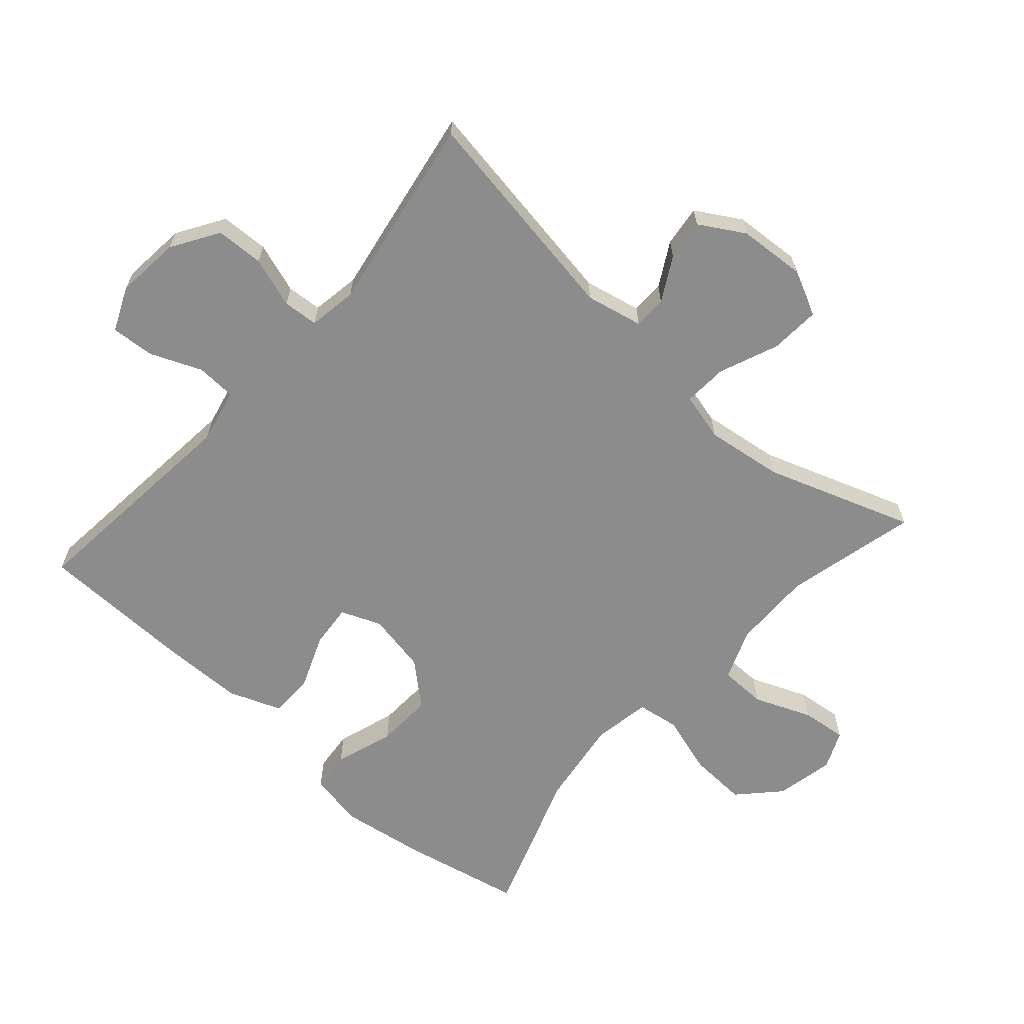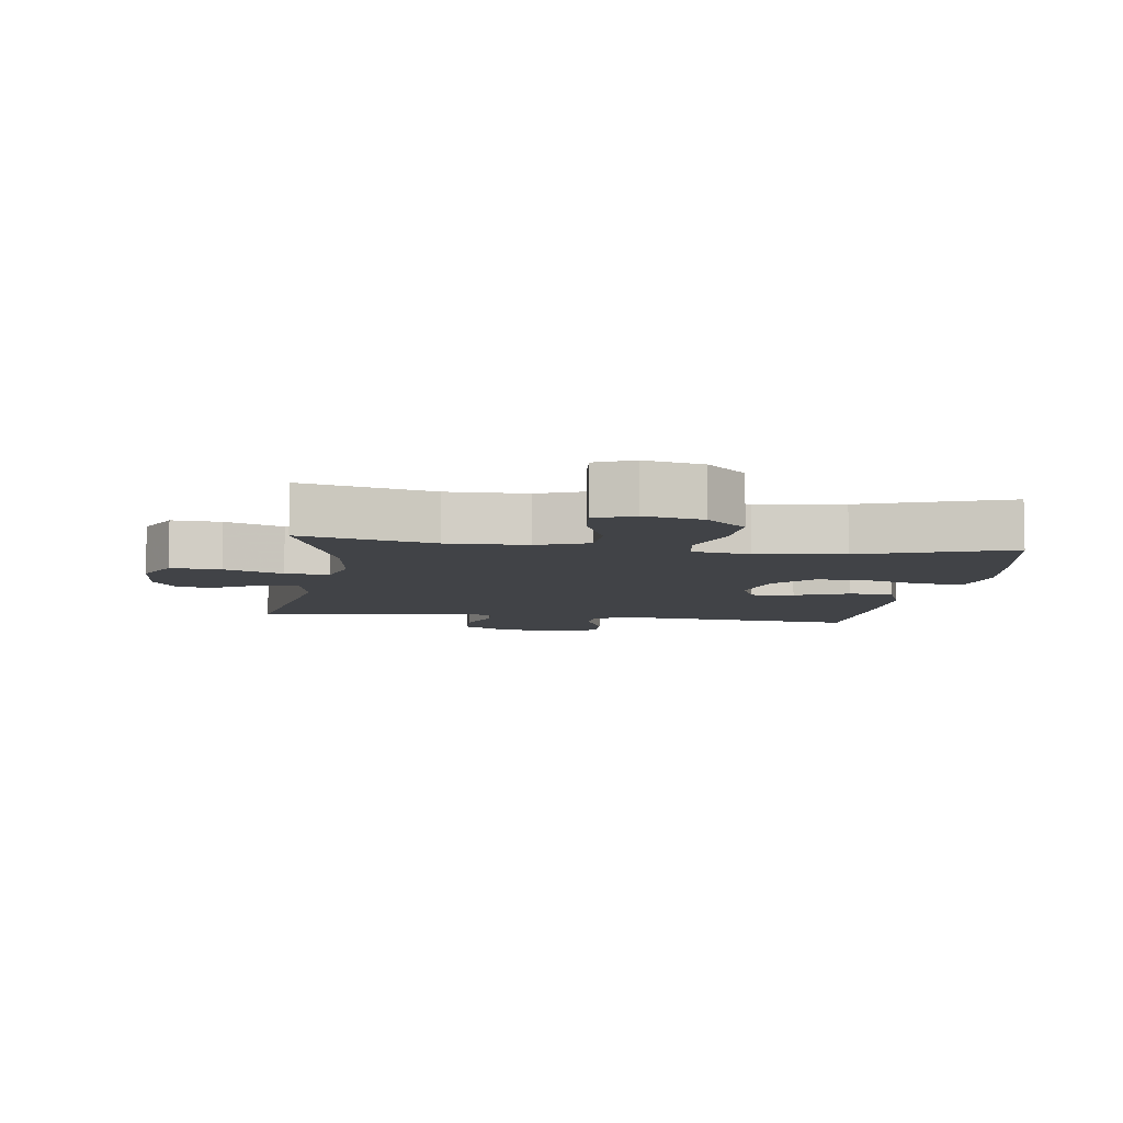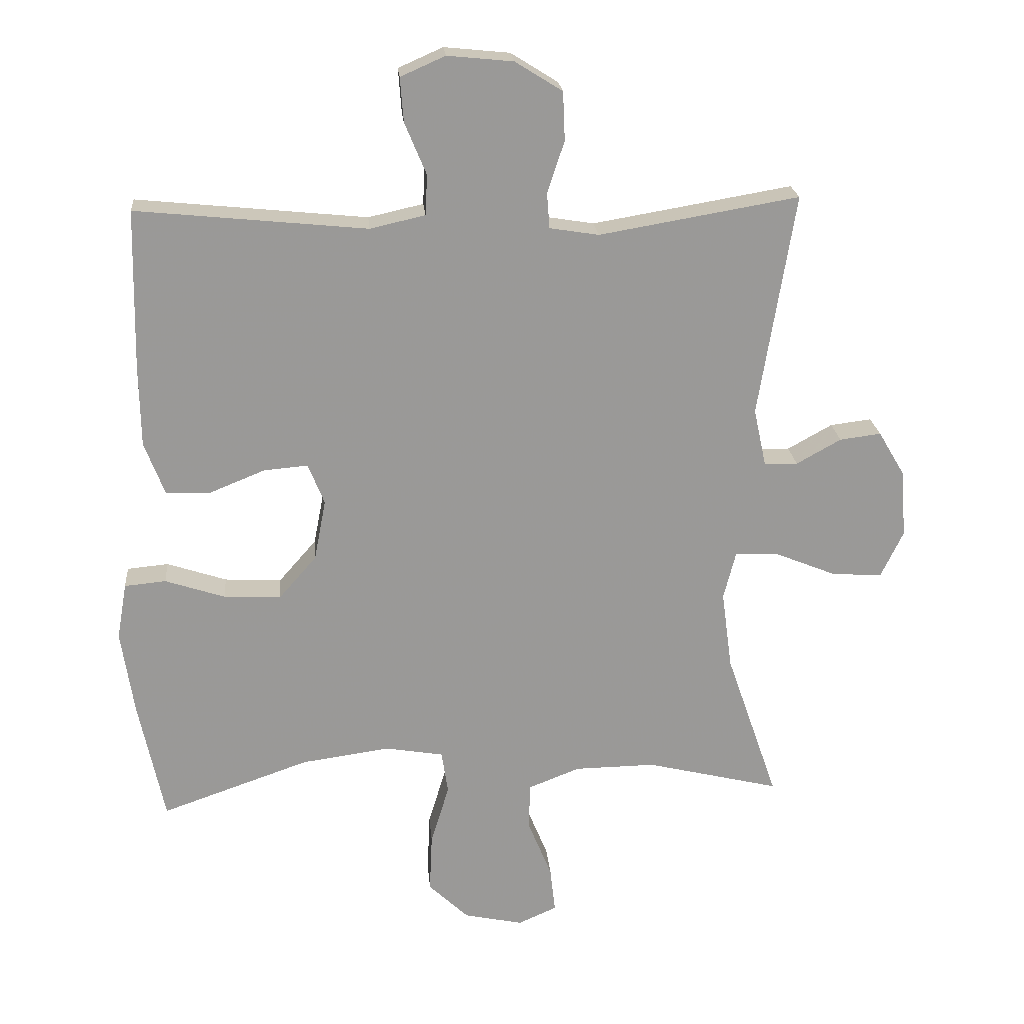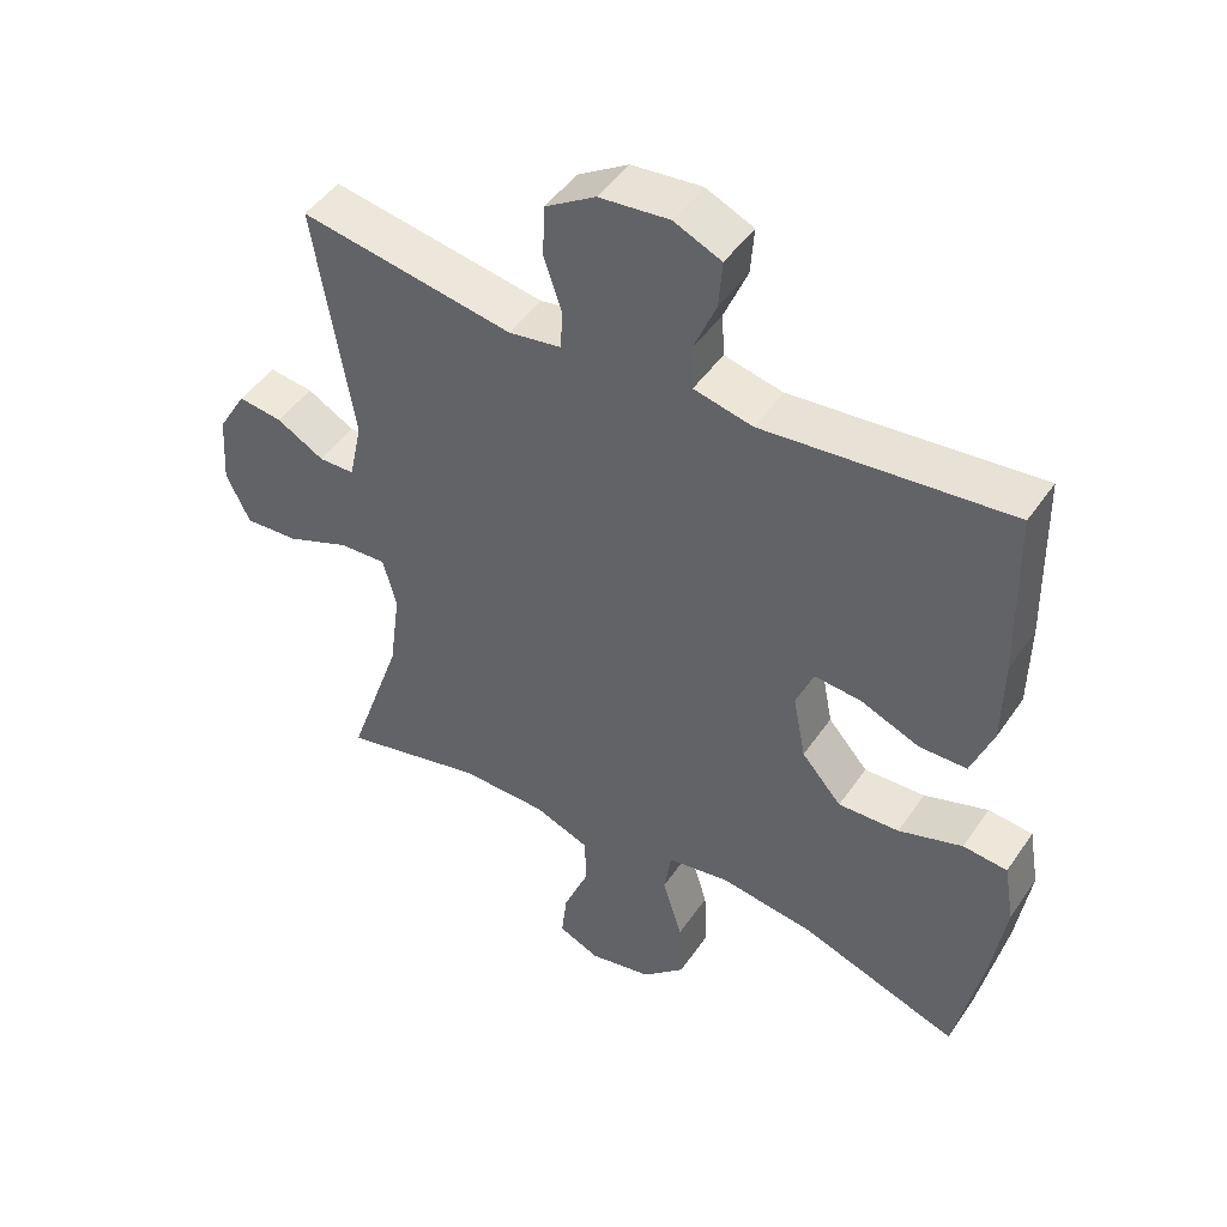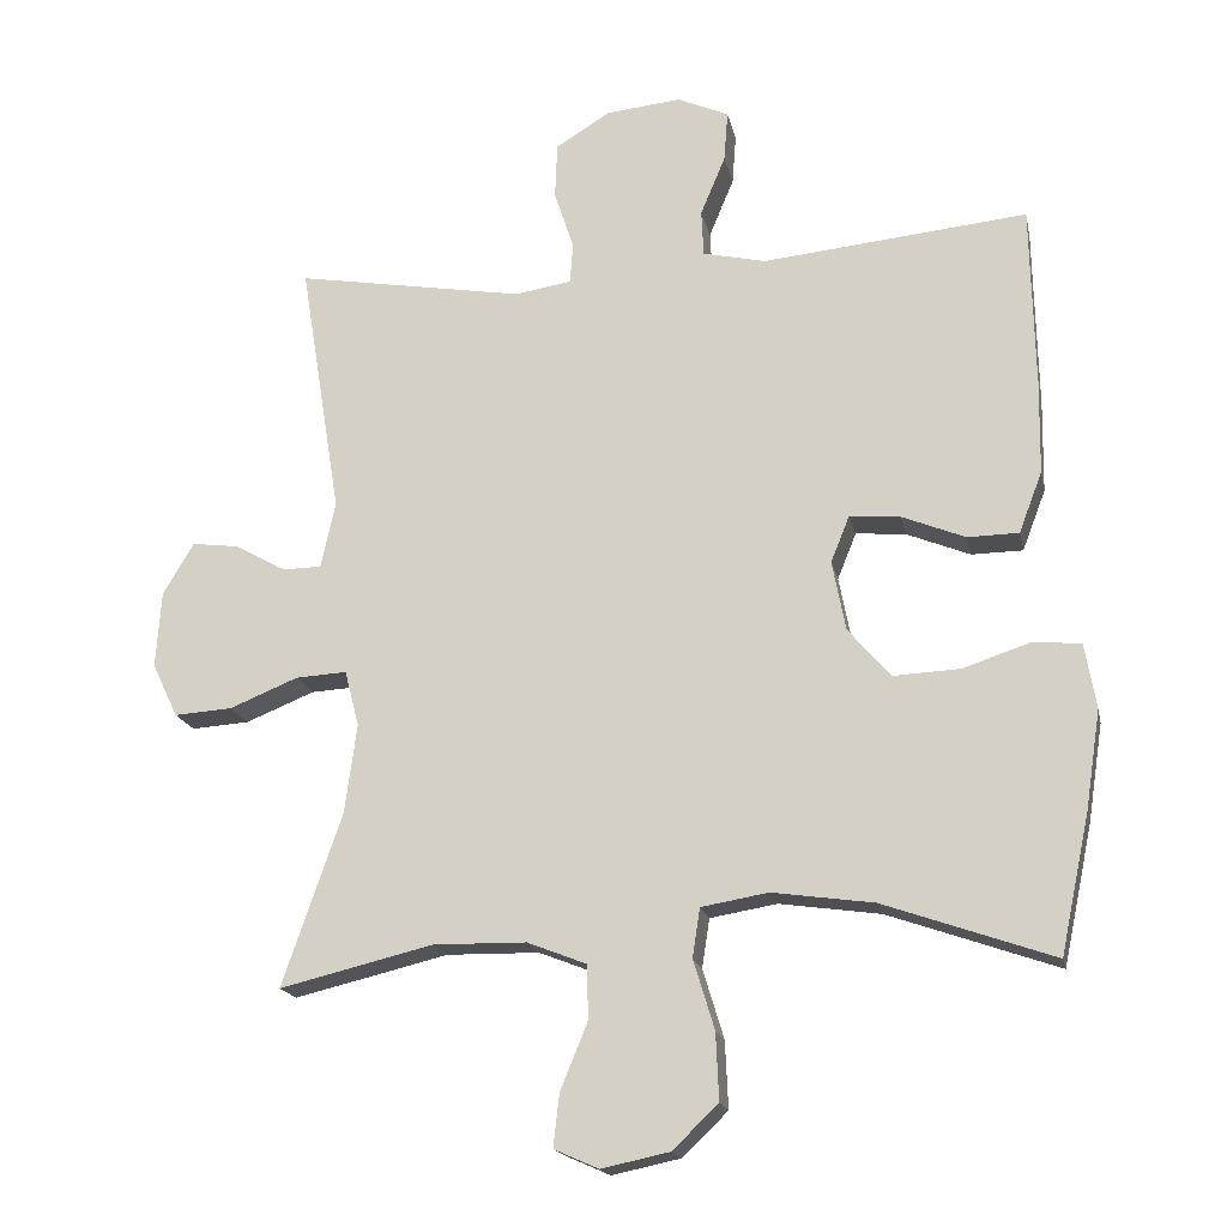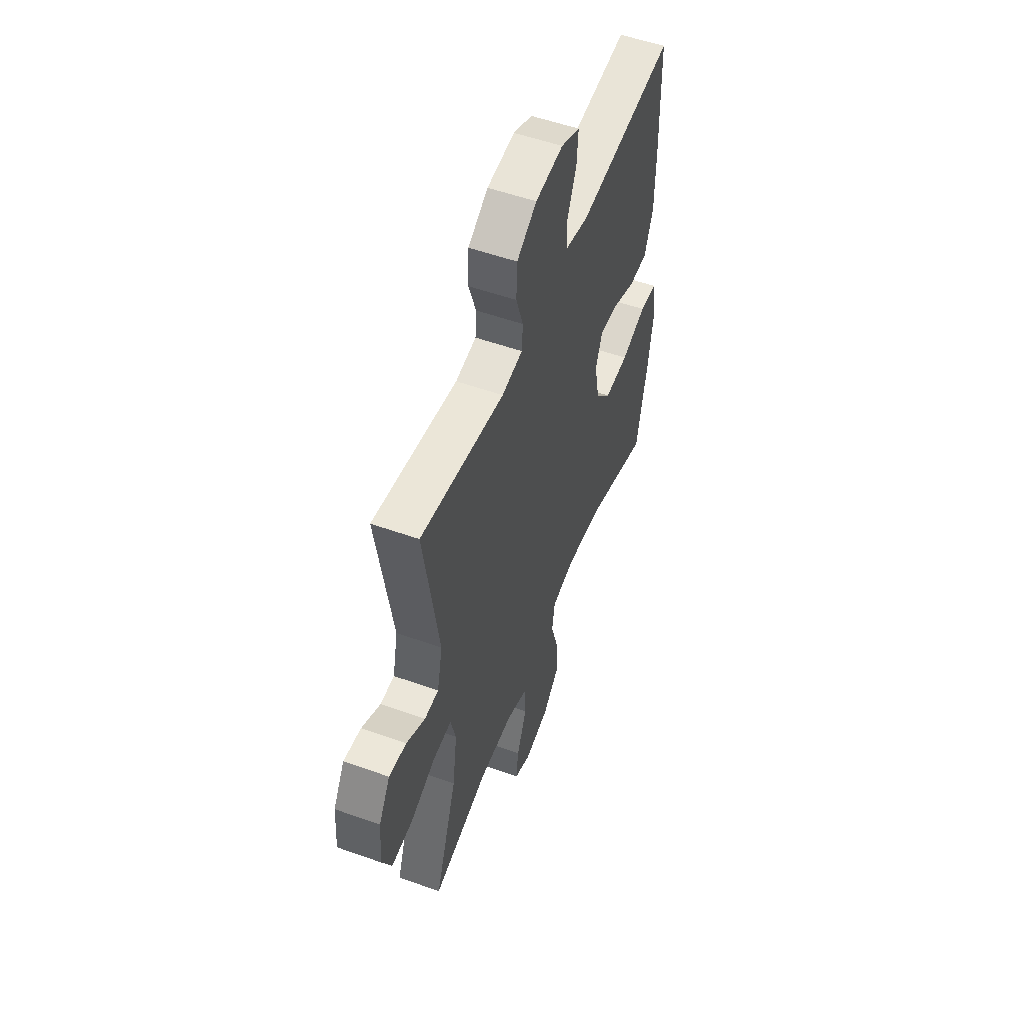
<metadata>
{"format":"obj","ext":"obj","renderer":"f3d","projection":"perspective","resolution":1024,"background":"white","views":[{"elev":-64.3,"azim":48.4,"up":"+Y"},{"elev":-7.2,"azim":171.6,"up":"+Y"},{"elev":21.3,"azim":-4.9,"up":"+Z"},{"elev":46.9,"azim":-147.4,"up":"+Z"},{"elev":-17.8,"azim":-168.3,"up":"+Z"},{"elev":53.8,"azim":110.8,"up":"+Z"}]}
</metadata>
<code>
v 0.5 0.07 0.5
v 0.445 0.07 0.16
v 0.464 0.07 0.072
v 0.515 0.07 0.071
v 0.583 0.07 0.109
v 0.646 0.07 0.117
v 0.687 0.07 0.048
v 0.694 0.07 -0.054
v 0.66 0.07 -0.125
v 0.583 0.07 -0.12
v 0.492 0.07 -0.083
v 0.424 0.07 -0.079
v 0.405 0.07 -0.153
v 0.421 0.07 -0.272
v 0.5 0.07 -0.5
v 0.296 0.07 -0.451
v 0.173 0.07 -0.453
v 0.094 0.07 -0.484
v 0.093 0.07 -0.556
v 0.129 0.07 -0.644
v 0.137 0.07 -0.714
v 0.078 0.07 -0.74
v -0.012 0.07 -0.721
v -0.073 0.07 -0.663
v -0.069 0.07 -0.574
v -0.041 0.07 -0.482
v -0.051 0.07 -0.417
v -0.14 0.07 -0.402
v -0.274 0.07 -0.421
v -0.5 0.07 -0.5
v -0.539 0.07 -0.316
v -0.559 0.07 -0.186
v -0.544 0.07 -0.1
v -0.481 0.07 -0.094
v -0.39 0.07 -0.124
v -0.303 0.07 -0.128
v -0.246 0.07 -0.063
v -0.228 0.07 0.03
v -0.253 0.07 0.092
v -0.32 0.07 0.086
v -0.404 0.07 0.052
v -0.472 0.07 0.053
v -0.503 0.07 0.134
v -0.505 0.07 0.258
v -0.5 0.07 0.5
v -0.149 0.07 0.465
v -0.065 0.07 0.484
v -0.062 0.07 0.545
v -0.095 0.07 0.624
v -0.1 0.07 0.691
v -0.032 0.07 0.721
v 0.068 0.07 0.711
v 0.14 0.07 0.666
v 0.143 0.07 0.592
v 0.117 0.07 0.514
v 0.121 0.07 0.46
v 0.196 0.07 0.448
v 0.5 0 0.5
v 0.445 0 0.16
v 0.464 0 0.072
v 0.515 0 0.071
v 0.583 0 0.109
v 0.646 0 0.117
v 0.687 0 0.048
v 0.694 0 -0.054
v 0.66 0 -0.125
v 0.583 0 -0.12
v 0.492 0 -0.083
v 0.424 0 -0.079
v 0.405 0 -0.153
v 0.421 0 -0.272
v 0.5 0 -0.5
v 0.296 0 -0.451
v 0.173 0 -0.453
v 0.094 0 -0.484
v 0.093 0 -0.556
v 0.129 0 -0.644
v 0.137 0 -0.714
v 0.078 0 -0.74
v -0.012 0 -0.721
v -0.073 0 -0.663
v -0.069 0 -0.574
v -0.041 0 -0.482
v -0.051 0 -0.417
v -0.14 0 -0.402
v -0.274 0 -0.421
v -0.5 0 -0.5
v -0.539 0 -0.316
v -0.559 0 -0.186
v -0.544 0 -0.1
v -0.481 0 -0.094
v -0.39 0 -0.124
v -0.303 0 -0.128
v -0.246 0 -0.063
v -0.228 0 0.03
v -0.253 0 0.092
v -0.32 0 0.086
v -0.404 0 0.052
v -0.472 0 0.053
v -0.503 0 0.134
v -0.505 0 0.258
v -0.5 0 0.5
v -0.149 0 0.465
v -0.065 0 0.484
v -0.062 0 0.545
v -0.095 0 0.624
v -0.1 0 0.691
v -0.032 0 0.721
v 0.068 0 0.711
v 0.14 0 0.666
v 0.143 0 0.592
v 0.117 0 0.514
v 0.121 0 0.46
v 0.196 0 0.448
f 52 53 54 55
f 52 55 56
f 51 52 56
f 48 49 50 51
f 47 48 51 56
f 46 47 56 57
f 44 45 46
f 43 44 46 57
f 40 41 42 43
f 39 40 43 57
f 32 33 34 35
f 32 35 36
f 29 30 31 32
f 28 29 32 36
f 27 28 36 37
f 23 24 25 26
f 21 22 23 26
f 19 20 21 26
f 18 19 26 27
f 17 18 27 37
f 14 15 16
f 13 14 16 17
f 12 13 17 37
f 8 9 10 11
f 8 11 12
f 4 5 6 7
f 3 4 7 8
f 39 57 1 2
f 38 39 2 3
f 12 37 38
f 3 8 12 38
f 112 111 110 109
f 113 112 109
f 113 109 108
f 108 107 106 105
f 113 108 105 104
f 114 113 104 103
f 103 102 101
f 114 103 101 100
f 100 99 98 97
f 114 100 97 96
f 92 91 90 89
f 93 92 89
f 89 88 87 86
f 93 89 86 85
f 94 93 85 84
f 83 82 81 80
f 83 80 79 78
f 83 78 77 76
f 84 83 76 75
f 94 84 75 74
f 73 72 71
f 74 73 71 70
f 94 74 70 69
f 68 67 66 65
f 69 68 65
f 64 63 62 61
f 65 64 61 60
f 59 58 114 96
f 60 59 96 95
f 95 94 69
f 95 69 65 60
f 1 58 59 2
f 2 59 60 3
f 3 60 61 4
f 4 61 62 5
f 5 62 63 6
f 6 63 64 7
f 7 64 65 8
f 8 65 66 9
f 9 66 67 10
f 10 67 68 11
f 11 68 69 12
f 12 69 70 13
f 13 70 71 14
f 14 71 72 15
f 15 72 73 16
f 16 73 74 17
f 17 74 75 18
f 18 75 76 19
f 19 76 77 20
f 20 77 78 21
f 21 78 79 22
f 22 79 80 23
f 23 80 81 24
f 24 81 82 25
f 25 82 83 26
f 26 83 84 27
f 27 84 85 28
f 28 85 86 29
f 29 86 87 30
f 30 87 88 31
f 31 88 89 32
f 32 89 90 33
f 33 90 91 34
f 34 91 92 35
f 35 92 93 36
f 36 93 94 37
f 37 94 95 38
f 38 95 96 39
f 39 96 97 40
f 40 97 98 41
f 41 98 99 42
f 42 99 100 43
f 43 100 101 44
f 44 101 102 45
f 45 102 103 46
f 46 103 104 47
f 47 104 105 48
f 48 105 106 49
f 49 106 107 50
f 50 107 108 51
f 51 108 109 52
f 52 109 110 53
f 53 110 111 54
f 54 111 112 55
f 55 112 113 56
f 56 113 114 57
f 57 114 58 1

</code>
